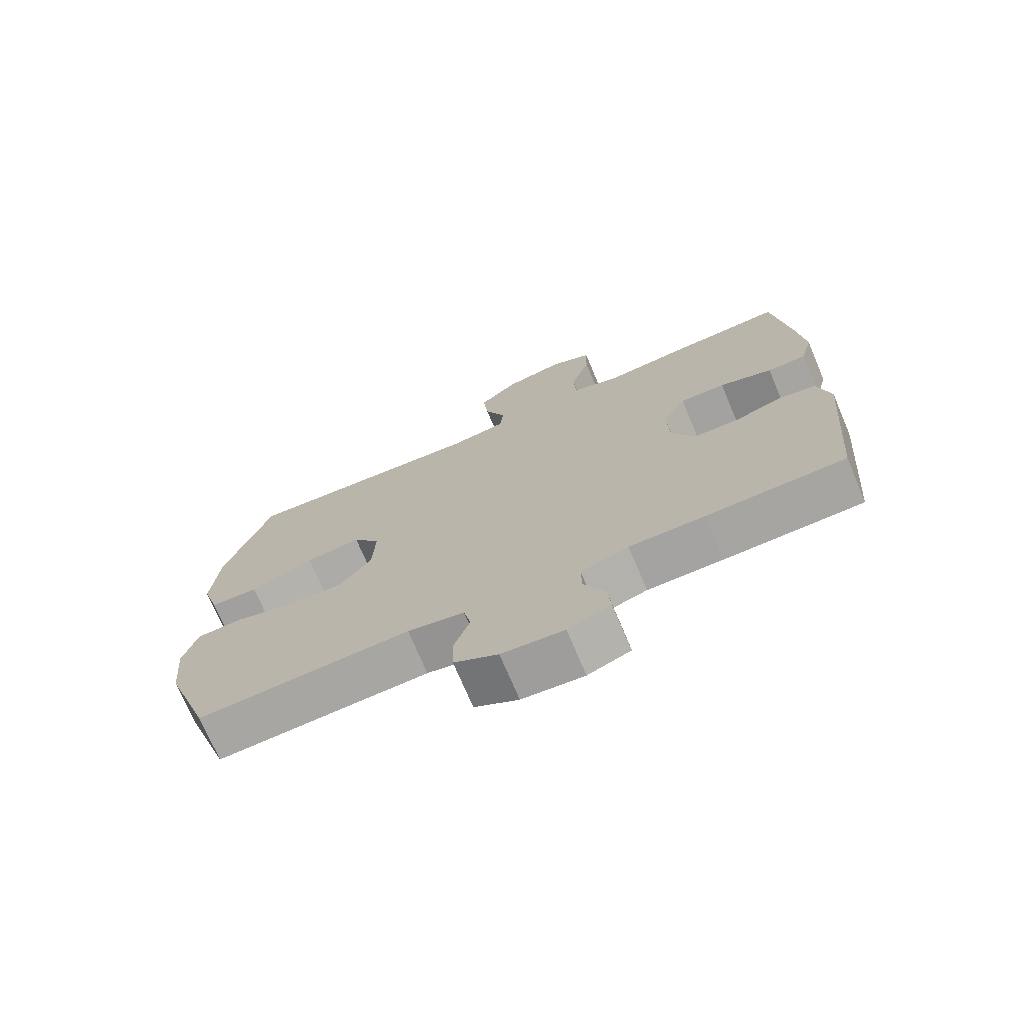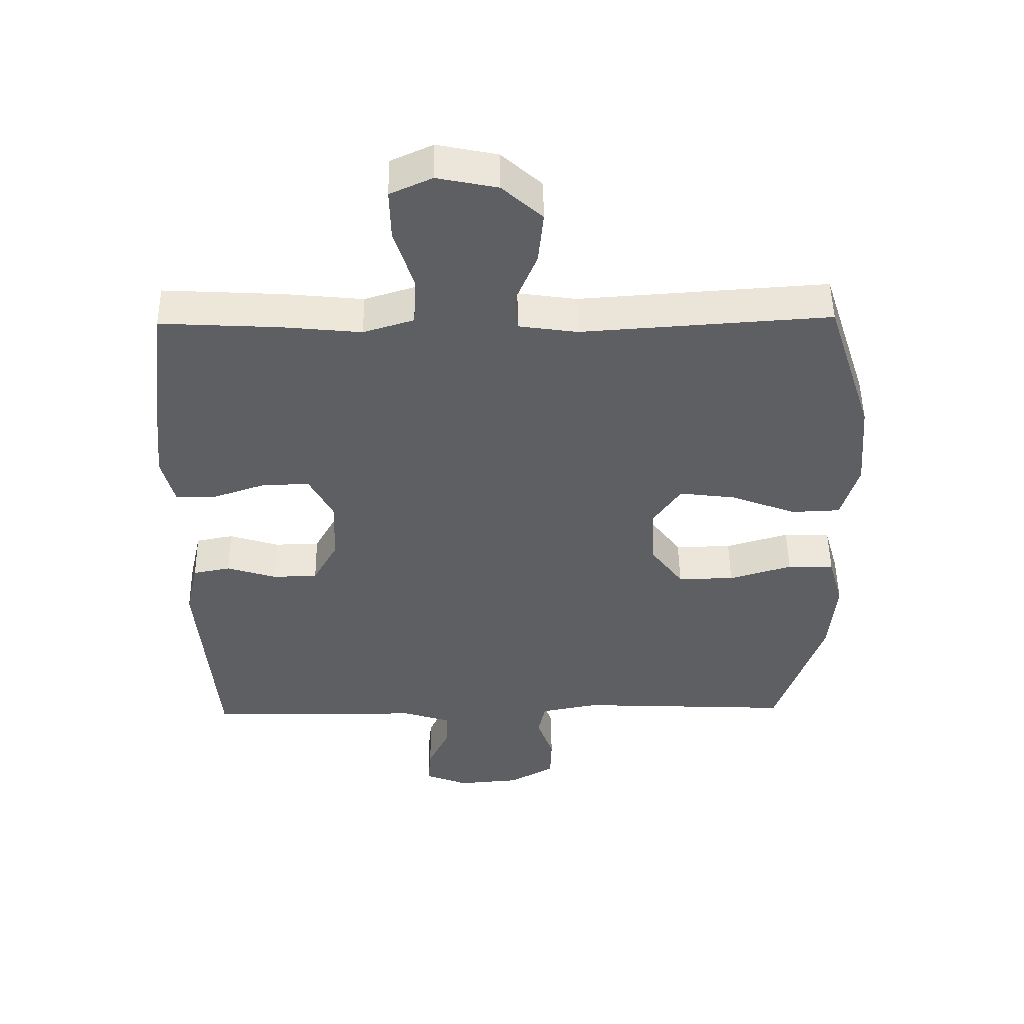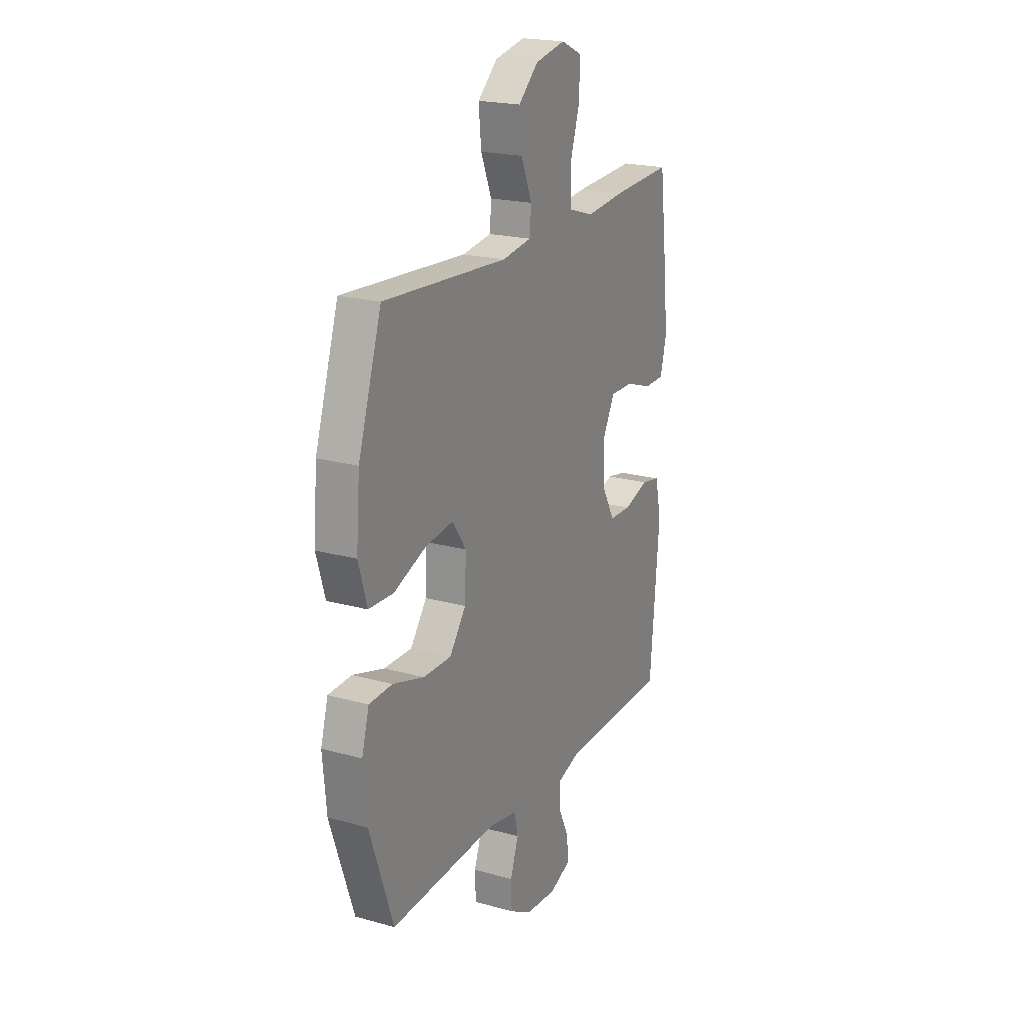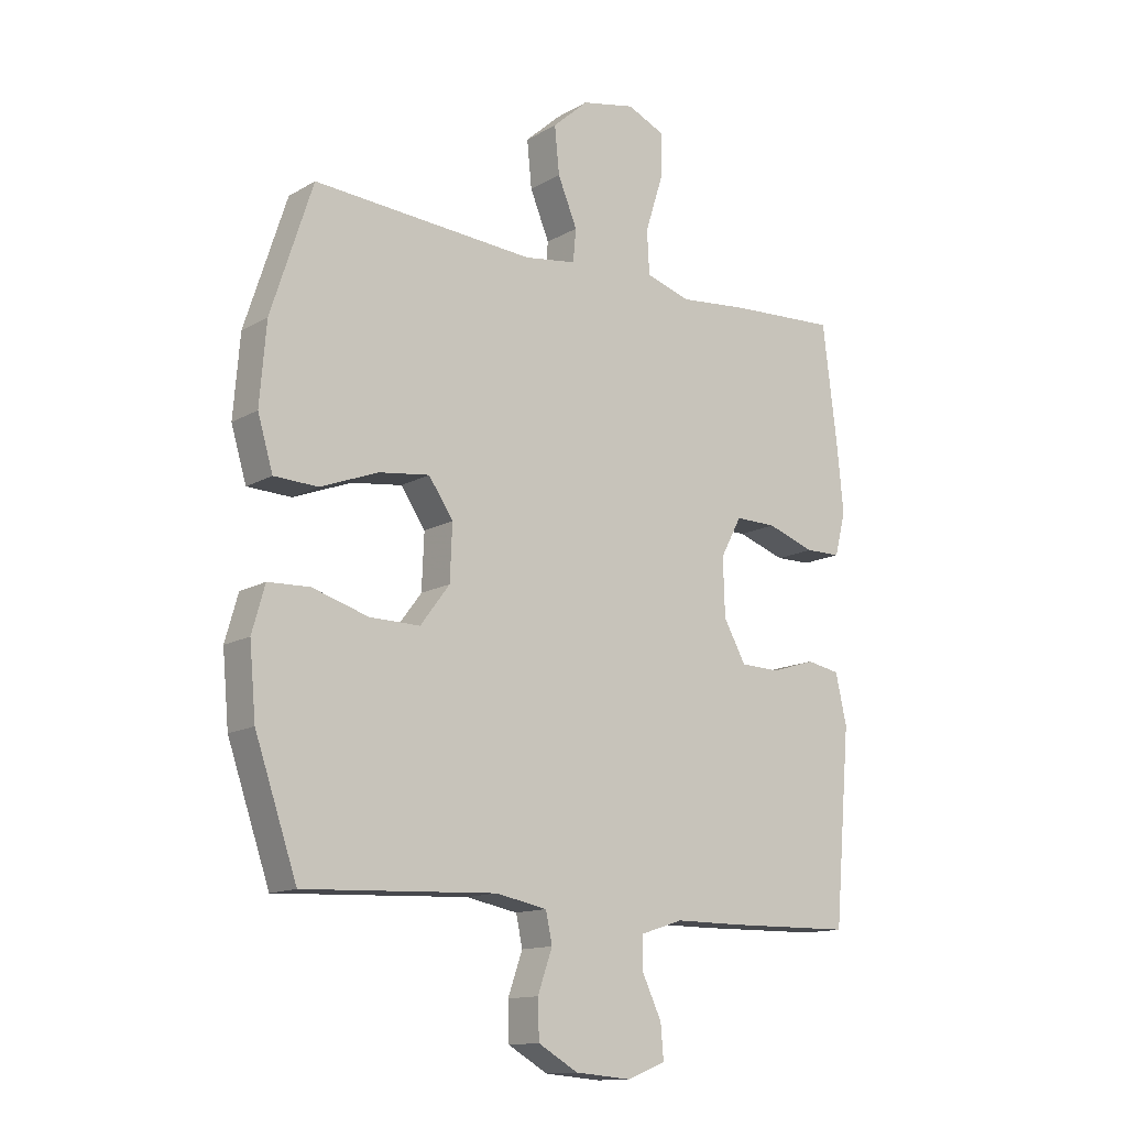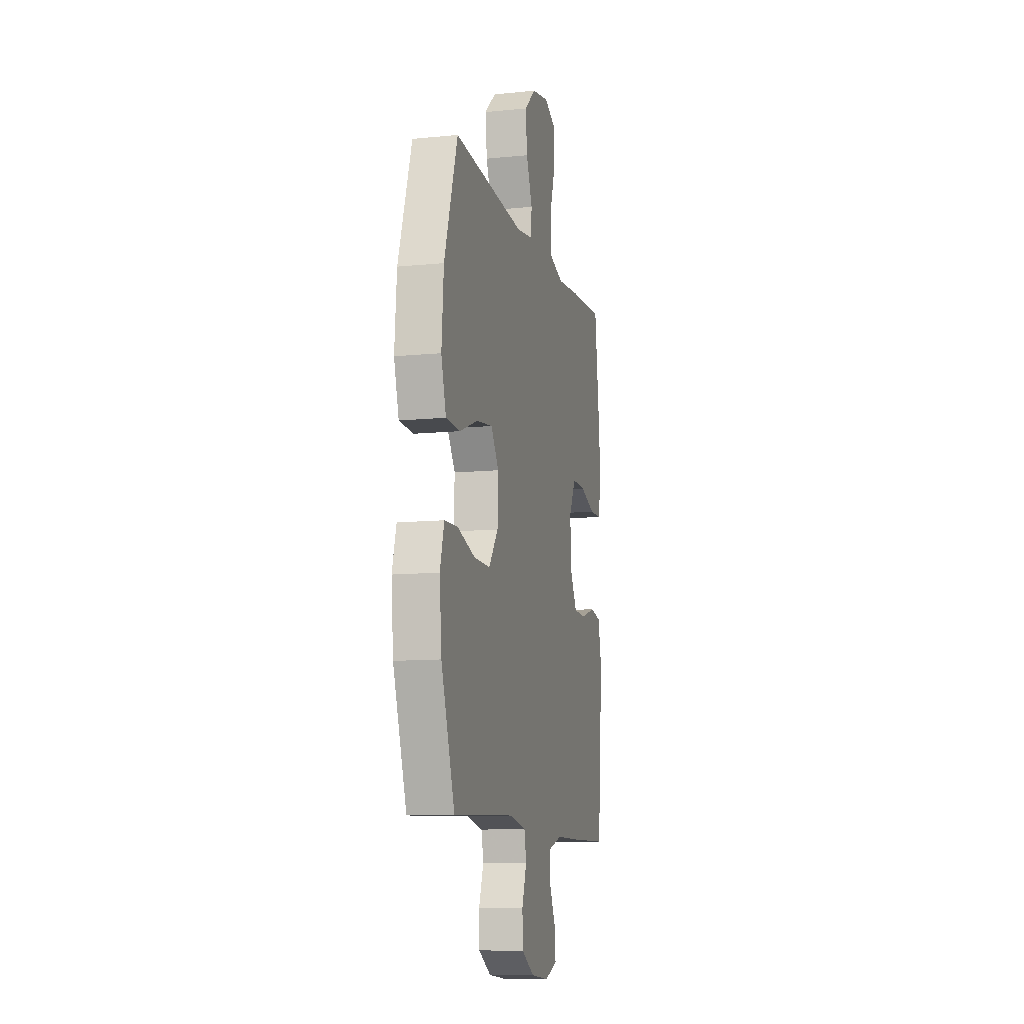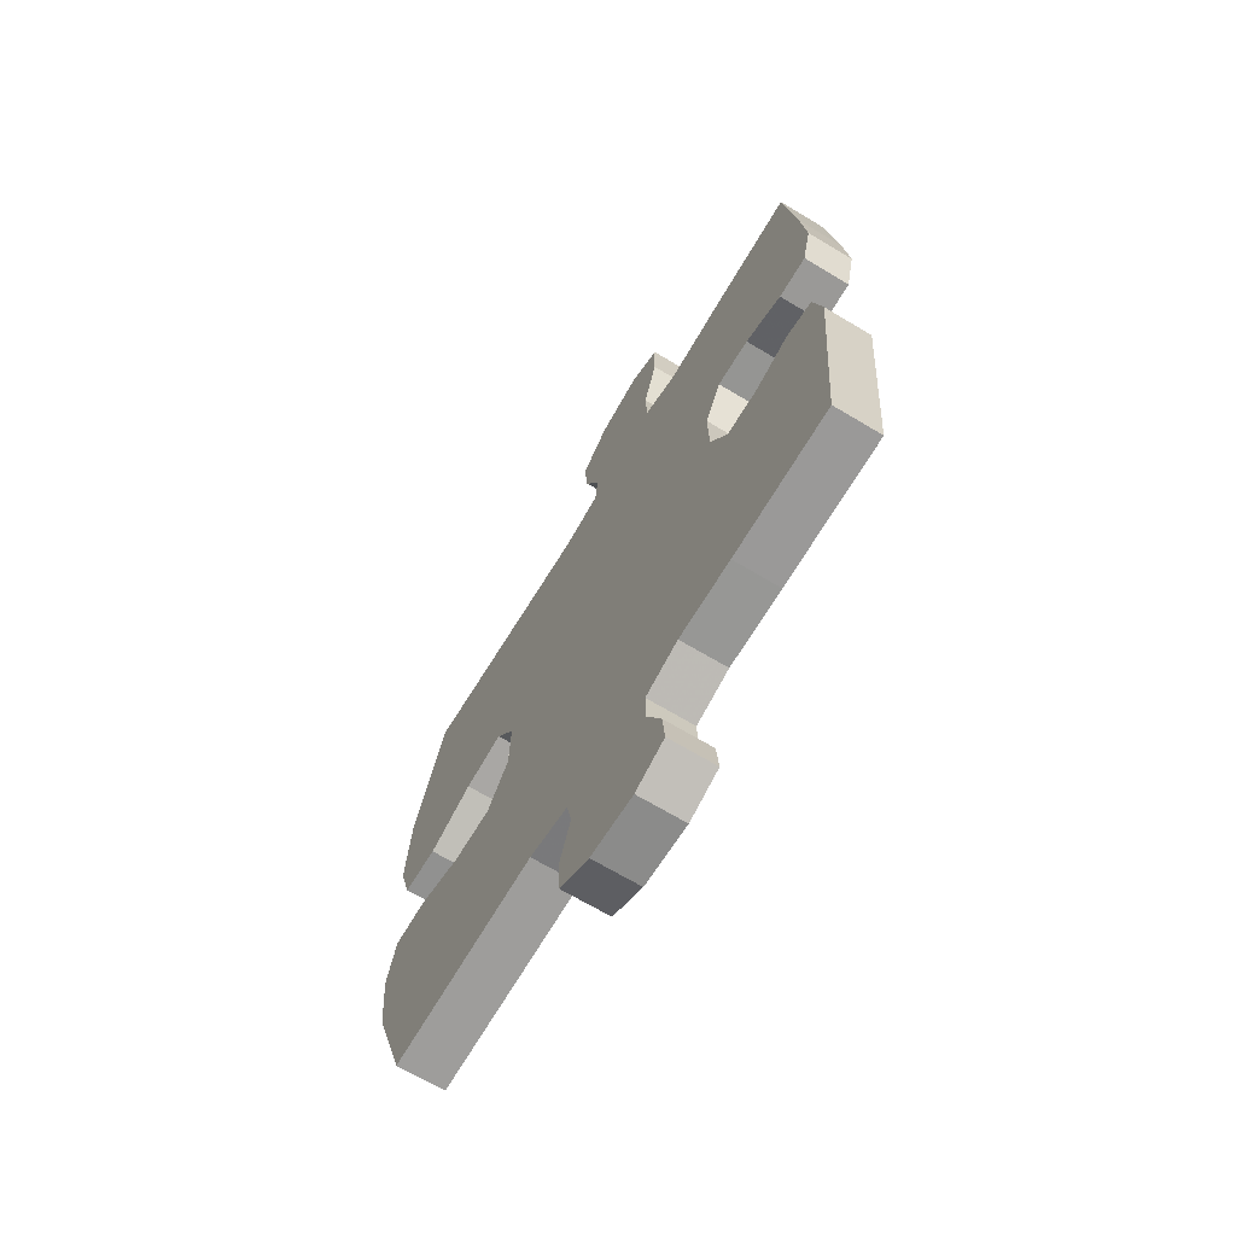
<metadata>
{"format":"obj","ext":"obj","renderer":"f3d","projection":"perspective","resolution":1024,"background":"white","views":[{"elev":-73.1,"azim":-157.0,"up":"+Z"},{"elev":49.8,"azim":-0.8,"up":"+Z"},{"elev":20.8,"azim":116.6,"up":"+Z"},{"elev":-13.5,"azim":141.7,"up":"+Z"},{"elev":-10.7,"azim":103.9,"up":"+Z"},{"elev":-68.1,"azim":-121.0,"up":"+Z"}]}
</metadata>
<code>
v 0.5 0.07 -0.5
v 0.171 0.07 -0.485
v 0.083 0.07 -0.502
v 0.072 0.07 -0.554
v 0.097 0.07 -0.625
v 0.095 0.07 -0.69
v 0.027 0.07 -0.729
v -0.069 0.07 -0.737
v -0.135 0.07 -0.711
v -0.13 0.07 -0.653
v -0.097 0.07 -0.583
v -0.096 0.07 -0.528
v -0.17 0.07 -0.504
v -0.286 0.07 -0.504
v -0.5 0.07 -0.5
v -0.528 0.07 -0.173
v -0.509 0.07 -0.088
v -0.452 0.07 -0.077
v -0.376 0.07 -0.101
v -0.308 0.07 -0.099
v -0.27 0.07 -0.03
v -0.267 0.07 0.068
v -0.303 0.07 0.136
v -0.374 0.07 0.135
v -0.456 0.07 0.107
v -0.517 0.07 0.108
v -0.536 0.07 0.182
v -0.525 0.07 0.296
v -0.5 0.07 0.5
v -0.318 0.07 0.49
v -0.198 0.07 0.478
v -0.121 0.07 0.502
v -0.117 0.07 0.576
v -0.147 0.07 0.671
v -0.149 0.07 0.748
v -0.085 0.07 0.777
v 0.007 0.07 0.758
v 0.068 0.07 0.703
v 0.06 0.07 0.623
v 0.027 0.07 0.543
v 0.032 0.07 0.487
v 0.121 0.07 0.474
v 0.5 0.07 0.5
v 0.571 0.07 0.281
v 0.582 0.07 0.145
v 0.556 0.07 0.057
v 0.481 0.07 0.054
v 0.382 0.07 0.092
v 0.296 0.07 0.103
v 0.254 0.07 0.042
v 0.258 0.07 -0.052
v 0.308 0.07 -0.119
v 0.394 0.07 -0.118
v 0.49 0.07 -0.089
v 0.561 0.07 -0.092
v 0.583 0.07 -0.17
v 0.572 0.07 -0.29
v 0.5 0 -0.5
v 0.171 0 -0.485
v 0.083 0 -0.502
v 0.072 0 -0.554
v 0.097 0 -0.625
v 0.095 0 -0.69
v 0.027 0 -0.729
v -0.069 0 -0.737
v -0.135 0 -0.711
v -0.13 0 -0.653
v -0.097 0 -0.583
v -0.096 0 -0.528
v -0.17 0 -0.504
v -0.286 0 -0.504
v -0.5 0 -0.5
v -0.528 0 -0.173
v -0.509 0 -0.088
v -0.452 0 -0.077
v -0.376 0 -0.101
v -0.308 0 -0.099
v -0.27 0 -0.03
v -0.267 0 0.068
v -0.303 0 0.136
v -0.374 0 0.135
v -0.456 0 0.107
v -0.517 0 0.108
v -0.536 0 0.182
v -0.525 0 0.296
v -0.5 0 0.5
v -0.318 0 0.49
v -0.198 0 0.478
v -0.121 0 0.502
v -0.117 0 0.576
v -0.147 0 0.671
v -0.149 0 0.748
v -0.085 0 0.777
v 0.007 0 0.758
v 0.068 0 0.703
v 0.06 0 0.623
v 0.027 0 0.543
v 0.032 0 0.487
v 0.121 0 0.474
v 0.5 0 0.5
v 0.571 0 0.281
v 0.582 0 0.145
v 0.556 0 0.057
v 0.481 0 0.054
v 0.382 0 0.092
v 0.296 0 0.103
v 0.254 0 0.042
v 0.258 0 -0.052
v 0.308 0 -0.119
v 0.394 0 -0.118
v 0.49 0 -0.089
v 0.561 0 -0.092
v 0.583 0 -0.17
v 0.572 0 -0.29
f 57 1 2
f 56 57 2
f 55 56 2
f 54 55 2
f 53 54 2
f 52 53 2 3
f 51 52 3
f 50 51 3
f 46 47 48
f 45 46 48
f 44 45 48
f 43 44 48
f 42 43 48
f 41 42 48 49
f 38 39 40
f 37 38 40
f 36 37 40
f 35 36 40
f 34 35 40
f 33 34 40
f 32 33 40 41
f 41 49 50
f 32 41 50
f 31 32 50
f 29 30 31
f 28 29 31
f 27 28 31
f 26 27 31
f 25 26 31
f 24 25 31
f 17 18 19
f 16 17 19
f 15 16 19
f 14 15 19
f 13 14 19
f 12 13 19 20
f 9 10 11
f 8 9 11
f 7 8 11
f 6 7 11
f 5 6 11
f 4 5 11
f 3 4 11 12
f 12 20 21
f 3 12 21
f 50 3 21
f 23 24 31
f 22 23 31 50
f 21 22 50
f 59 58 114
f 59 114 113
f 59 113 112
f 59 112 111
f 59 111 110
f 60 59 110 109
f 60 109 108
f 60 108 107
f 105 104 103
f 105 103 102
f 105 102 101
f 105 101 100
f 105 100 99
f 106 105 99 98
f 97 96 95
f 97 95 94
f 97 94 93
f 97 93 92
f 97 92 91
f 97 91 90
f 98 97 90 89
f 107 106 98
f 107 98 89
f 107 89 88
f 88 87 86
f 88 86 85
f 88 85 84
f 88 84 83
f 88 83 82
f 88 82 81
f 76 75 74
f 76 74 73
f 76 73 72
f 76 72 71
f 76 71 70
f 77 76 70 69
f 68 67 66
f 68 66 65
f 68 65 64
f 68 64 63
f 68 63 62
f 68 62 61
f 69 68 61 60
f 78 77 69
f 78 69 60
f 78 60 107
f 88 81 80
f 107 88 80 79
f 107 79 78
f 1 58 59 2
f 2 59 60 3
f 3 60 61 4
f 4 61 62 5
f 5 62 63 6
f 6 63 64 7
f 7 64 65 8
f 8 65 66 9
f 9 66 67 10
f 10 67 68 11
f 11 68 69 12
f 12 69 70 13
f 13 70 71 14
f 14 71 72 15
f 15 72 73 16
f 16 73 74 17
f 17 74 75 18
f 18 75 76 19
f 19 76 77 20
f 20 77 78 21
f 21 78 79 22
f 22 79 80 23
f 23 80 81 24
f 24 81 82 25
f 25 82 83 26
f 26 83 84 27
f 27 84 85 28
f 28 85 86 29
f 29 86 87 30
f 30 87 88 31
f 31 88 89 32
f 32 89 90 33
f 33 90 91 34
f 34 91 92 35
f 35 92 93 36
f 36 93 94 37
f 37 94 95 38
f 38 95 96 39
f 39 96 97 40
f 40 97 98 41
f 41 98 99 42
f 42 99 100 43
f 43 100 101 44
f 44 101 102 45
f 45 102 103 46
f 46 103 104 47
f 47 104 105 48
f 48 105 106 49
f 49 106 107 50
f 50 107 108 51
f 51 108 109 52
f 52 109 110 53
f 53 110 111 54
f 54 111 112 55
f 55 112 113 56
f 56 113 114 57
f 57 114 58 1

</code>
